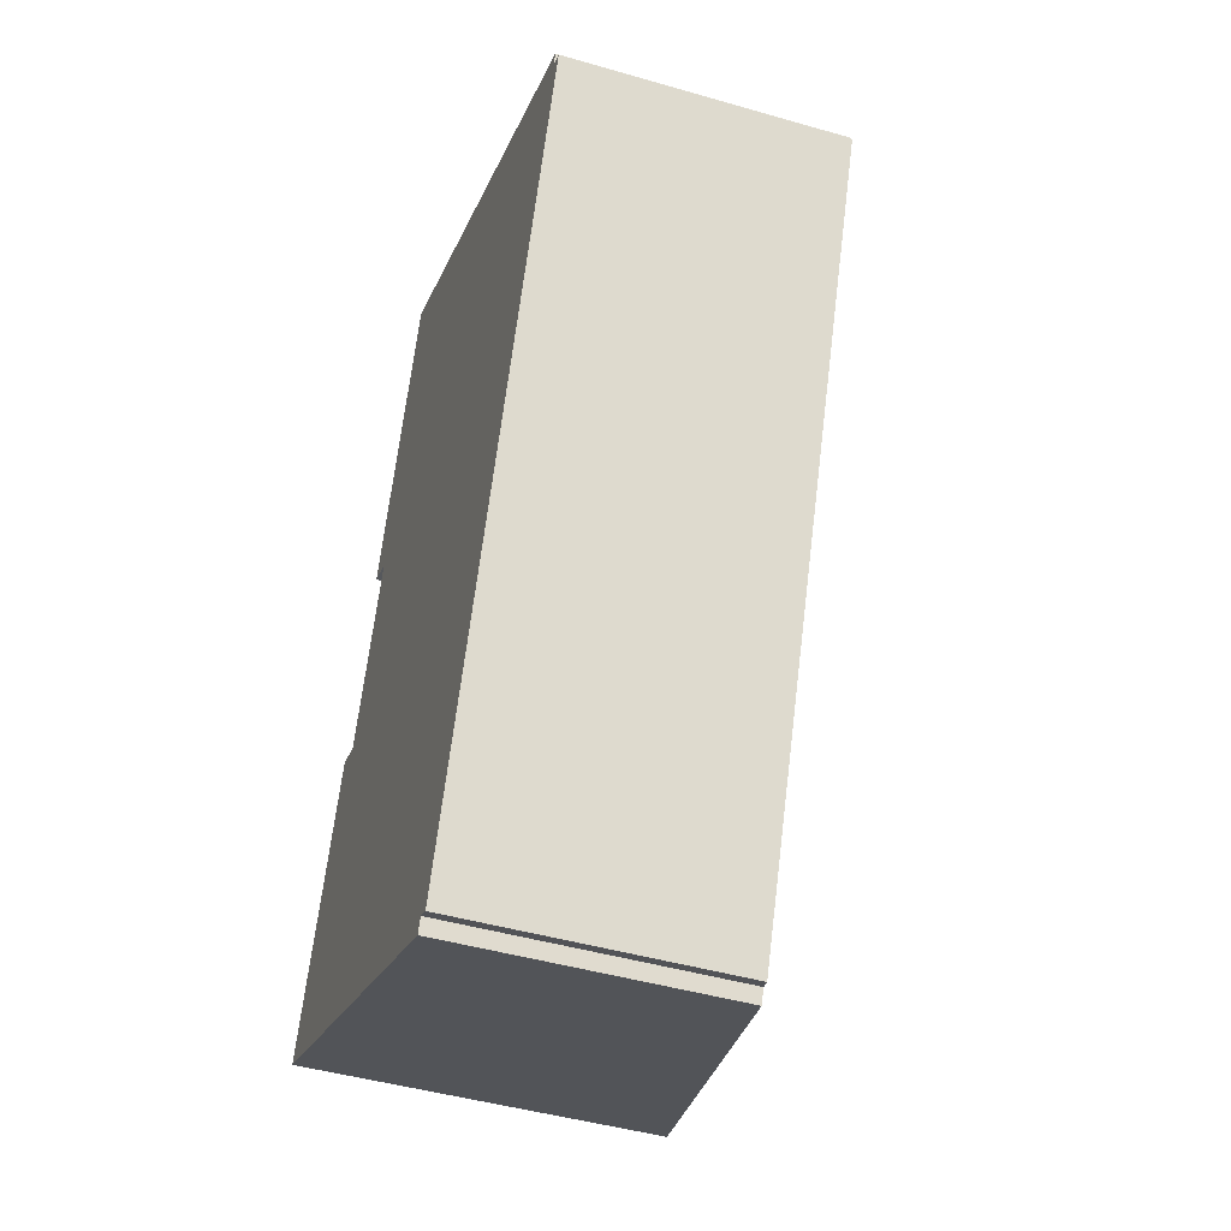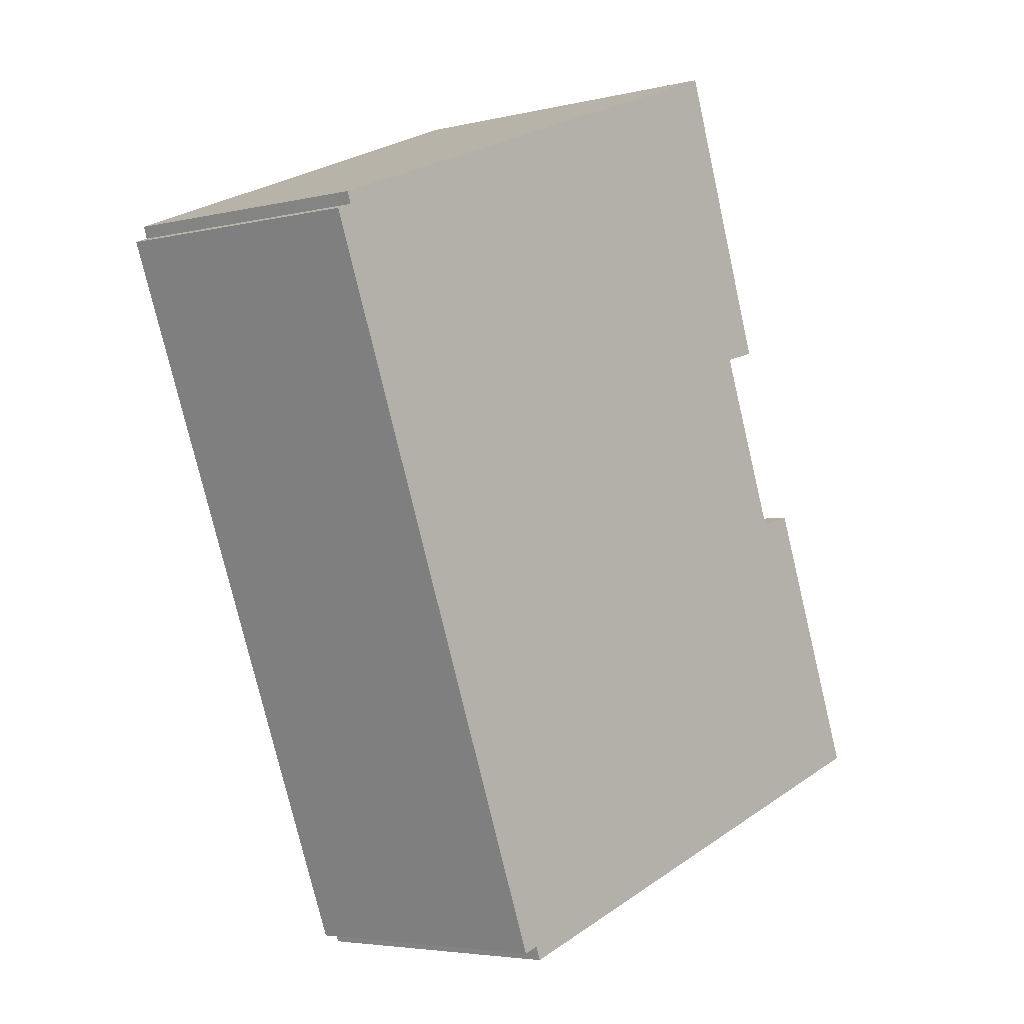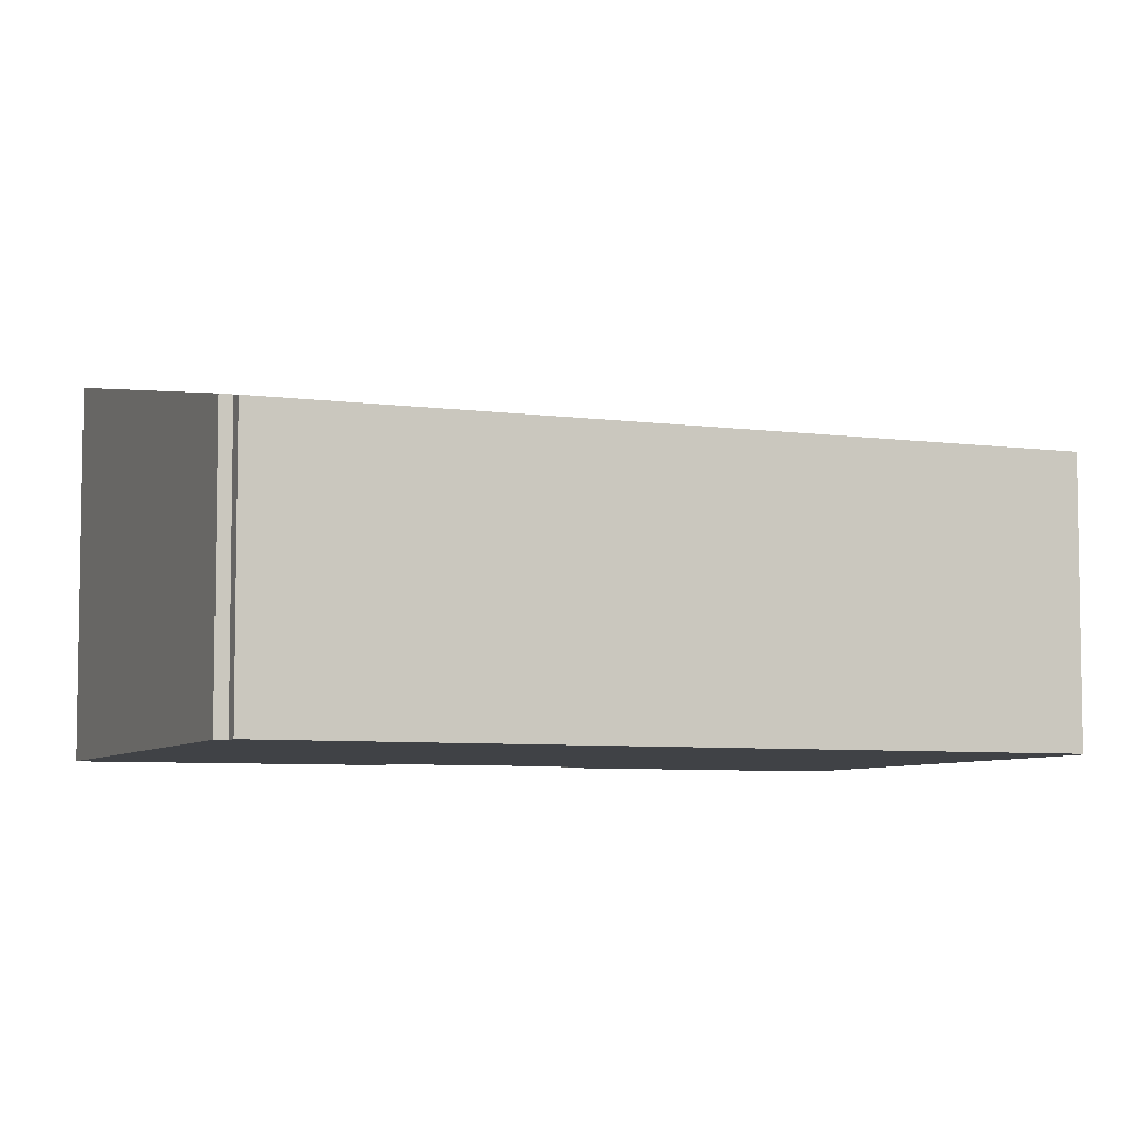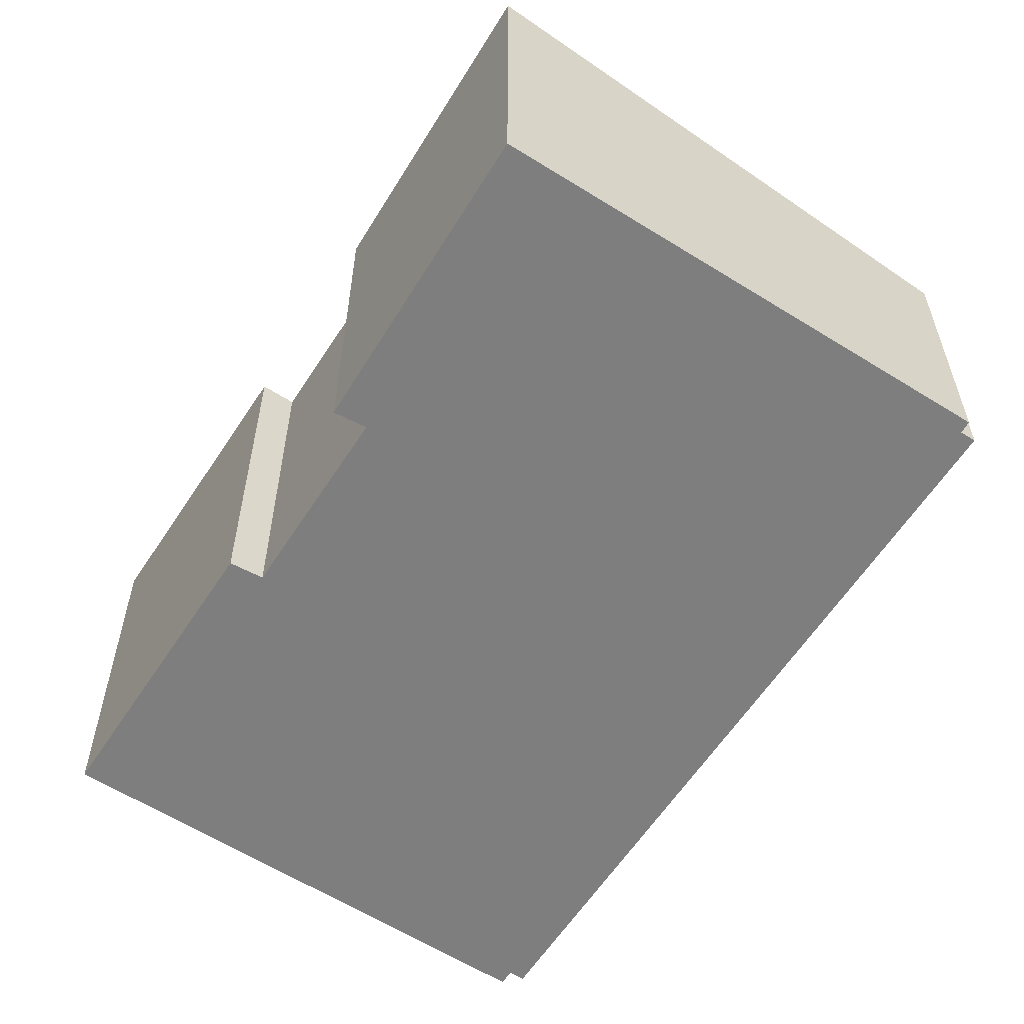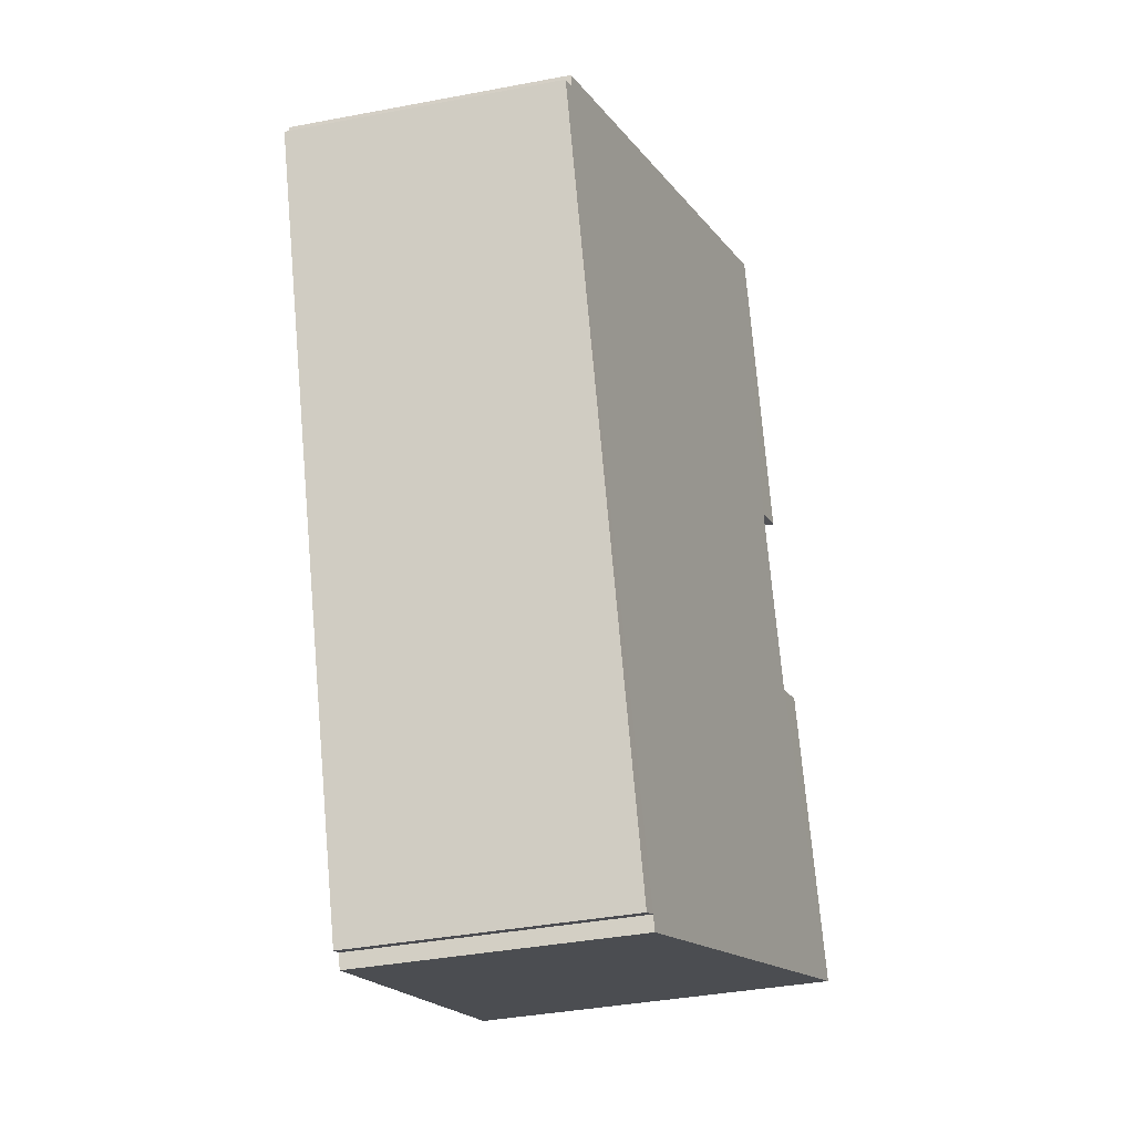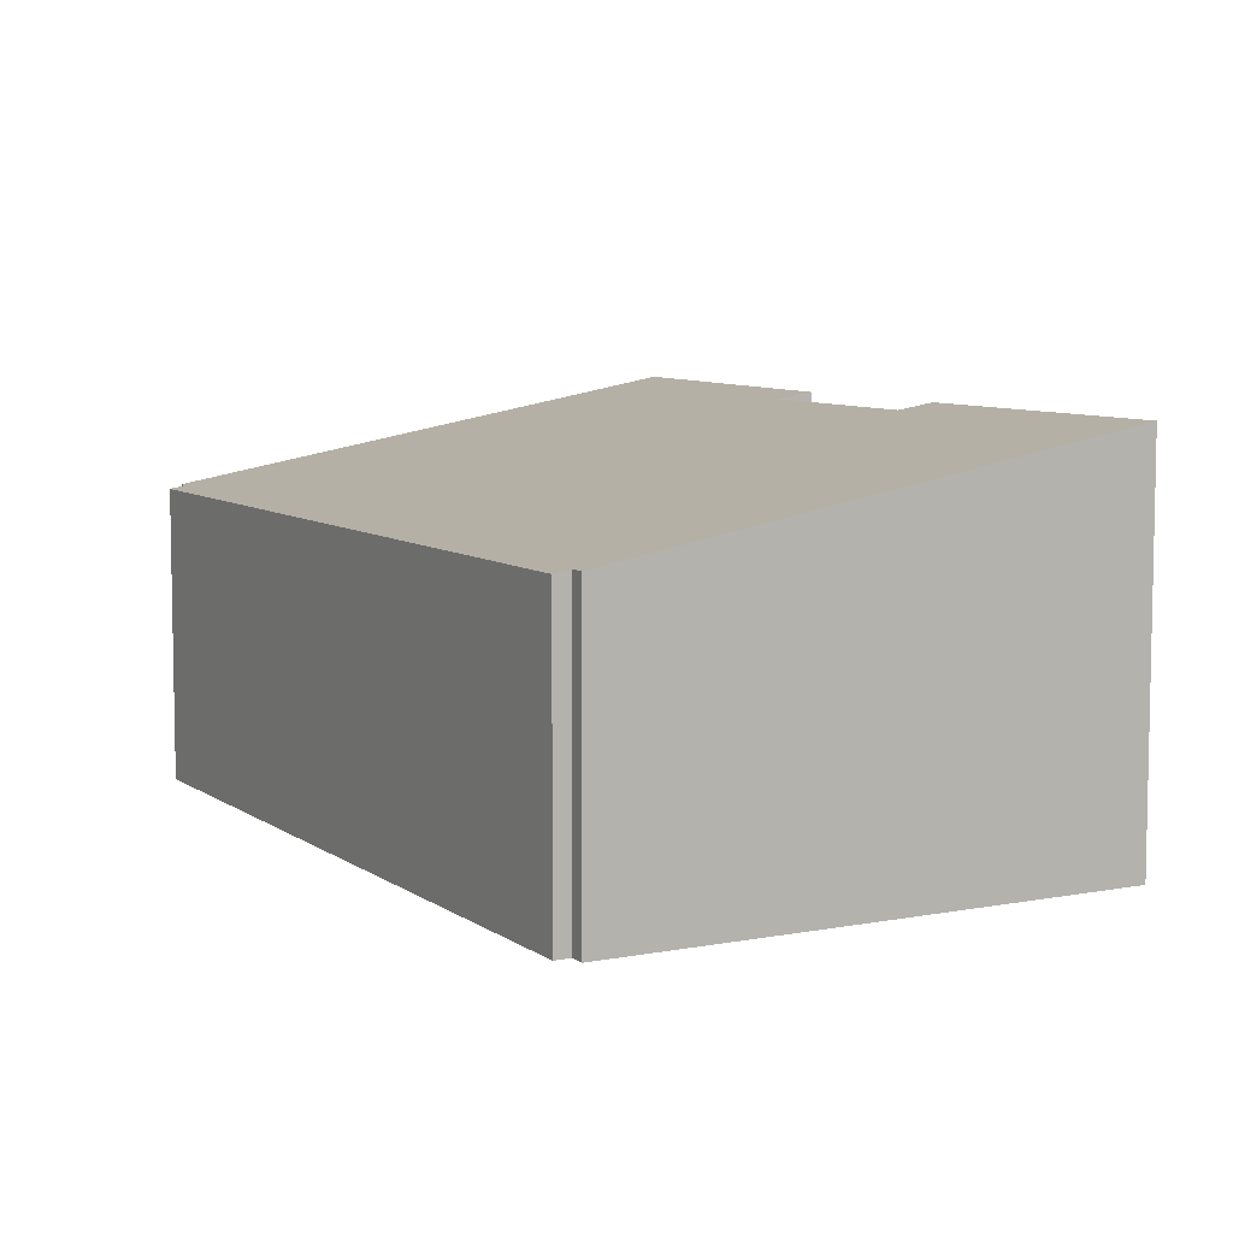
<metadata>
{"format":"obj","ext":"obj","renderer":"f3d","projection":"perspective","resolution":1024,"background":"white","views":[{"elev":-44.9,"azim":71.4,"up":"+Z"},{"elev":-4.3,"azim":127.4,"up":"+Z"},{"elev":-6.4,"azim":89.8,"up":"+Y"},{"elev":-59.4,"azim":-10.4,"up":"+Y"},{"elev":-38.7,"azim":103.4,"up":"+Z"},{"elev":7.5,"azim":173.7,"up":"+Y"}]}
</metadata>
<code>
v  0 6.682 4.092e-16
v  8.607 5.067 -3.317
v  8.509 5.066 -3.58
v  2.096 6.673 5.05
v  2.685 6.565 4.858
v  14.23 5.014 9.771
v  8.872 5.017 -3.431
v  4.032 6.563 8.158
v  13.96 5.064 9.878
v  14.04 5.065 10.09
v  5.461 6.689 13.62
v  3.448 6.669 8.341
v  5.461 -8.339e-16 13.62
v  3.448 -5.107e-16 8.341
v  2.685 -2.975e-16 4.858
v  4.032 -4.995e-16 8.158
v  14.04 -6.178e-16 10.09
v  13.96 -6.049e-16 9.878
v  14.23 -5.983e-16 9.771
v  0 0 0
v  2.096 -3.092e-16 5.05
v  8.872 2.101e-16 -3.431
v  8.607 2.031e-16 -3.317
v  8.509 2.192e-16 -3.58
g defaultobject
f 1 2 3
f 4 5 1
f 2 6 7
f 6 2 1
f 6 1 5
f 6 5 8
f 6 8 9
f 9 8 10
f 10 8 11
f 11 8 12
f 12 13 11
f 13 12 14
f 15 8 5
f 8 15 16
f 13 10 11
f 10 13 17
f 18 6 9
f 6 18 19
f 20 4 1
f 4 20 21
f 21 5 4
f 5 21 15
f 17 9 10
f 9 17 18
f 6 22 7
f 22 6 19
f 23 3 2
f 3 23 24
f 7 23 2
f 23 7 22
f 3 20 1
f 20 3 24
f 8 14 12
f 14 8 16
f 19 23 22
f 23 19 15
f 23 15 21
f 15 19 16
f 16 13 14
f 13 16 18
f 18 16 19
f 13 18 17
f 23 20 24
f 20 23 21

</code>
